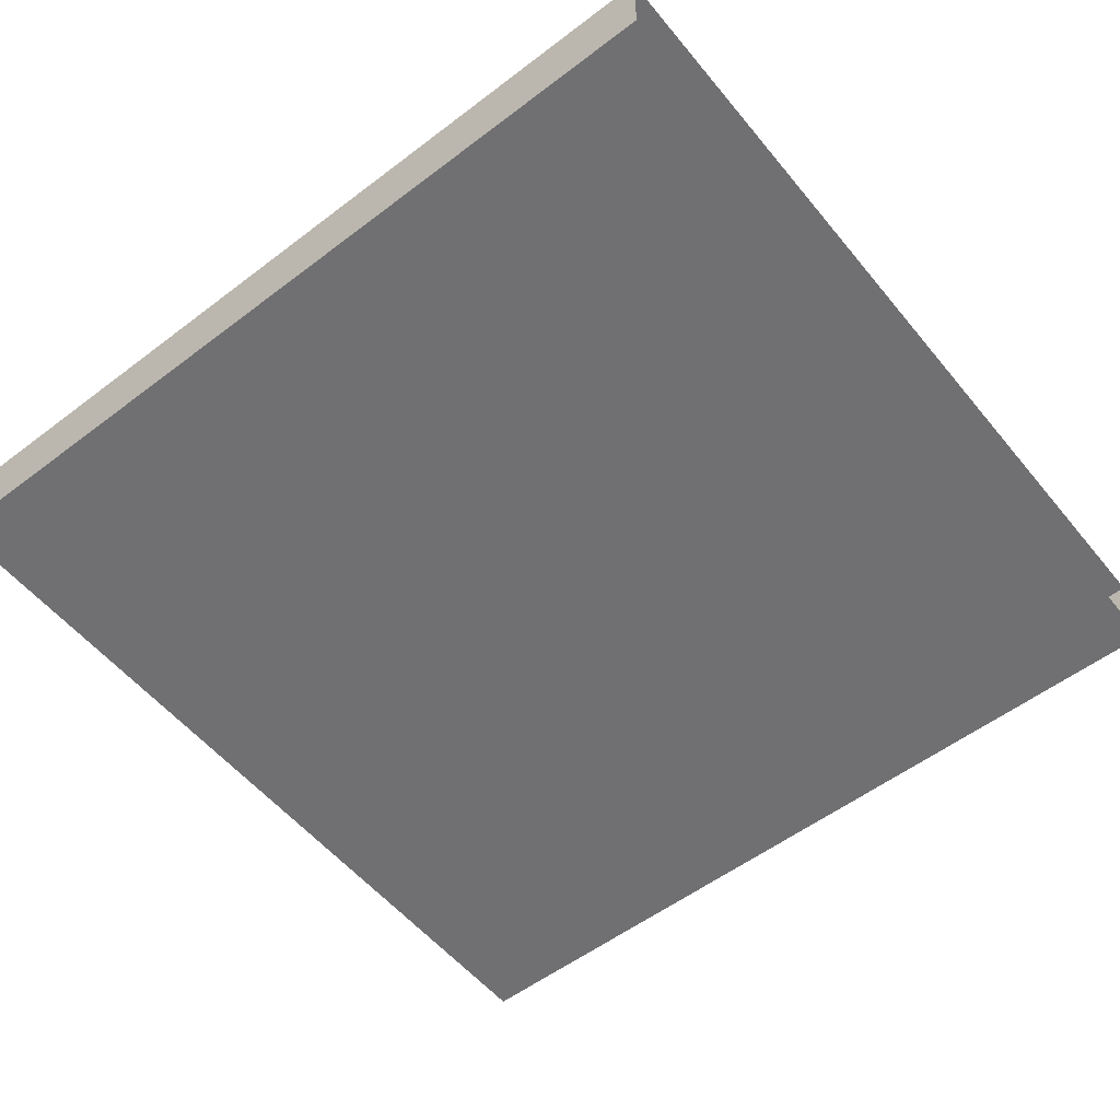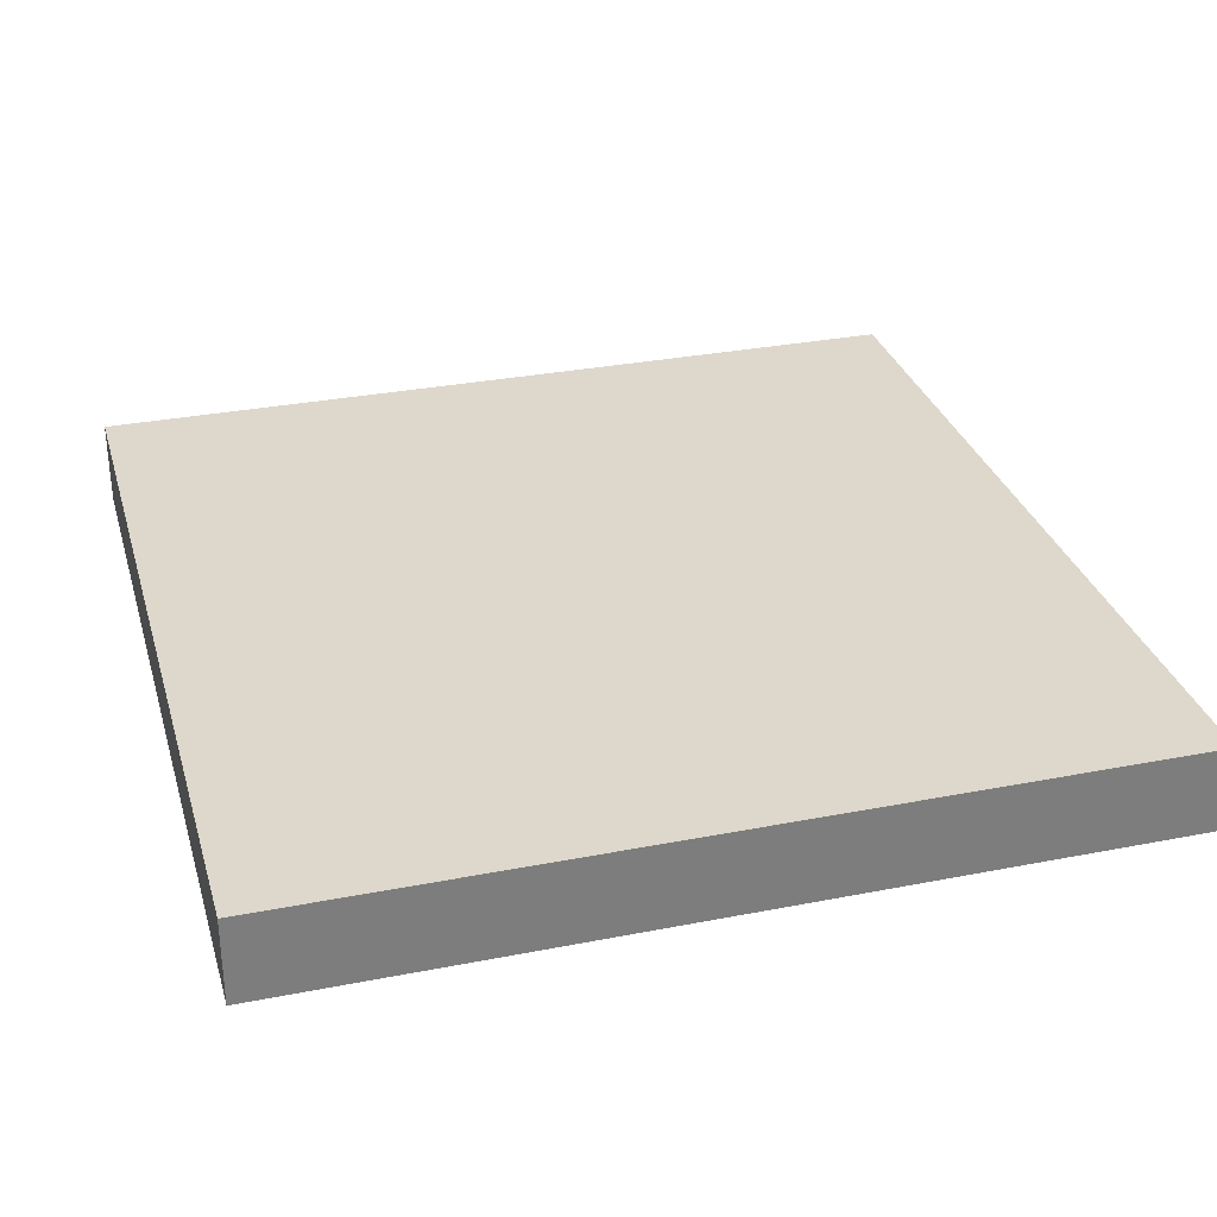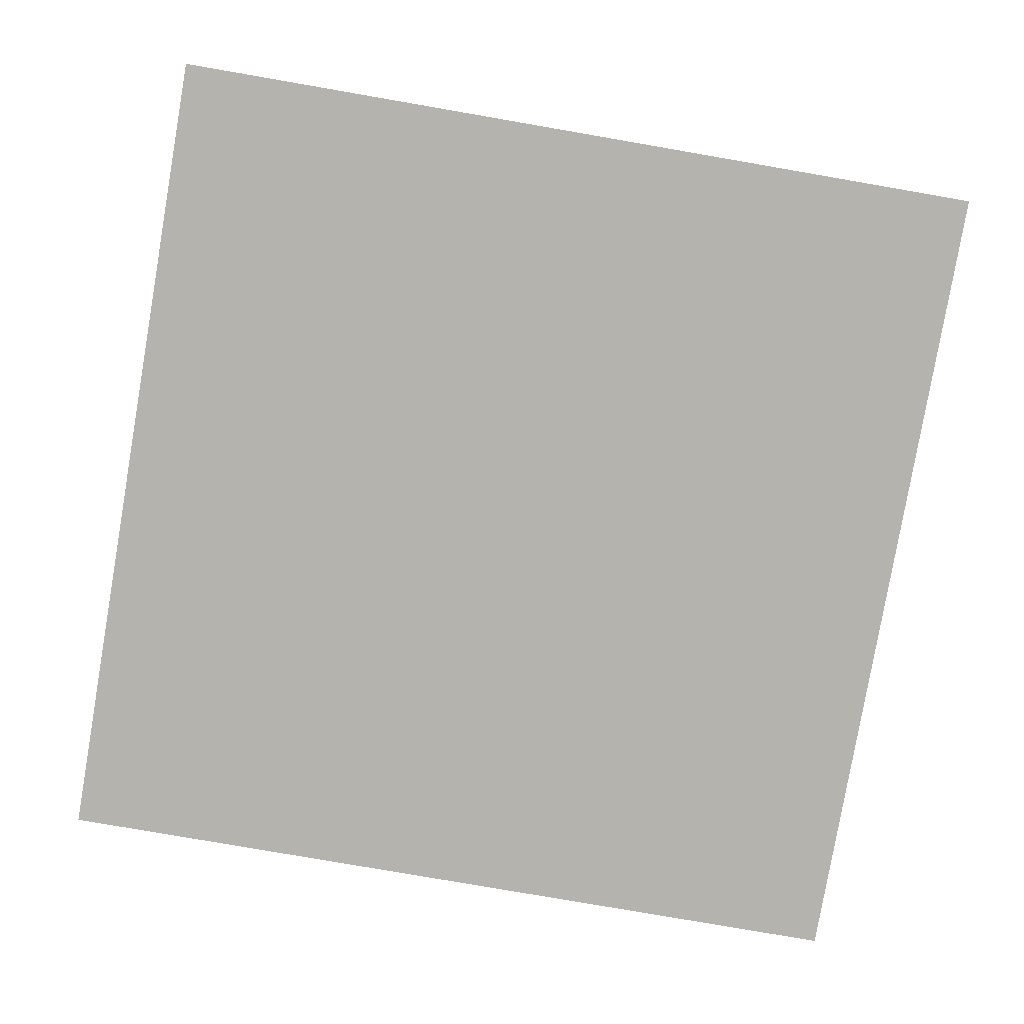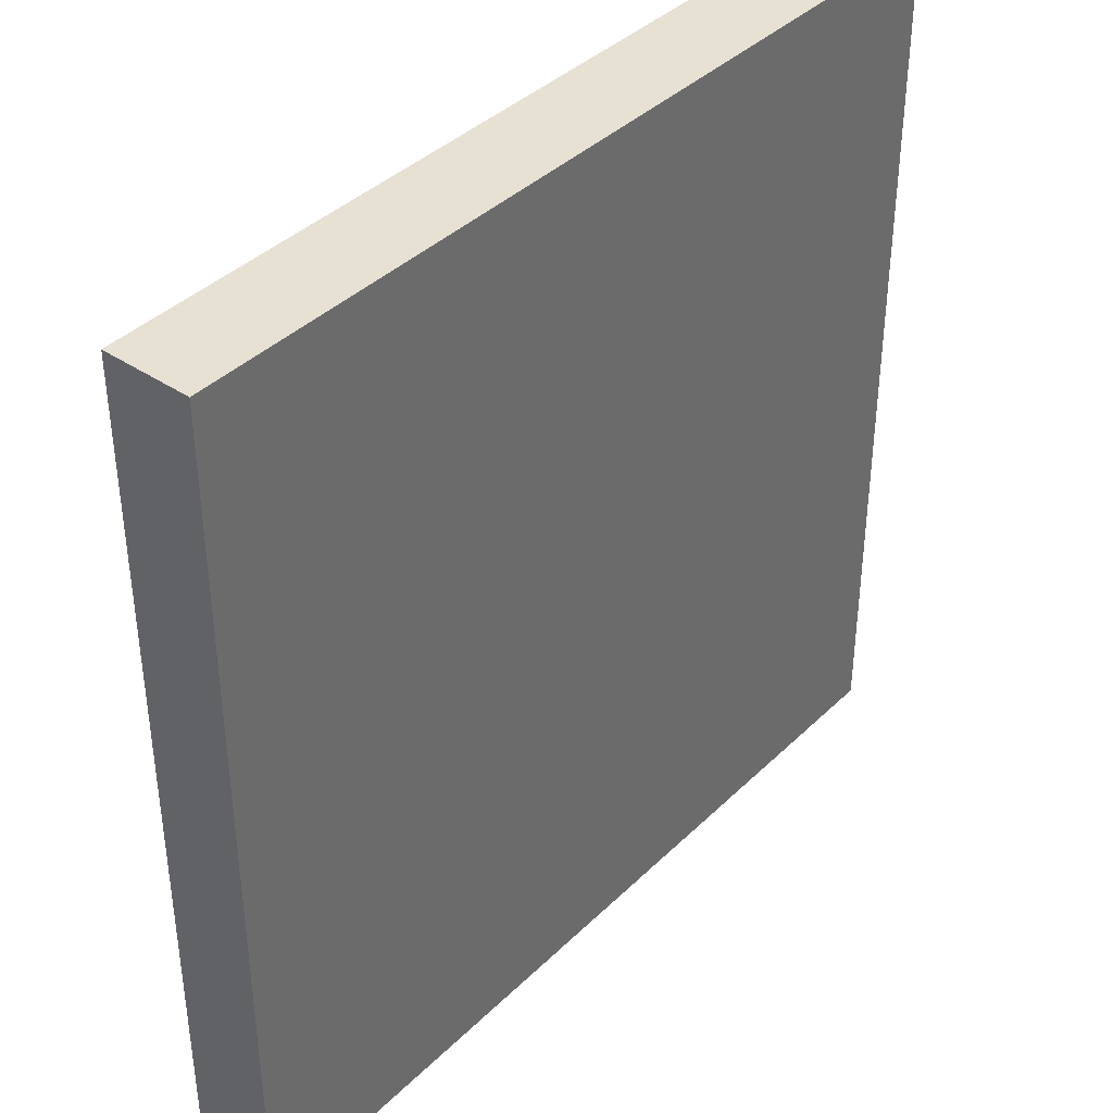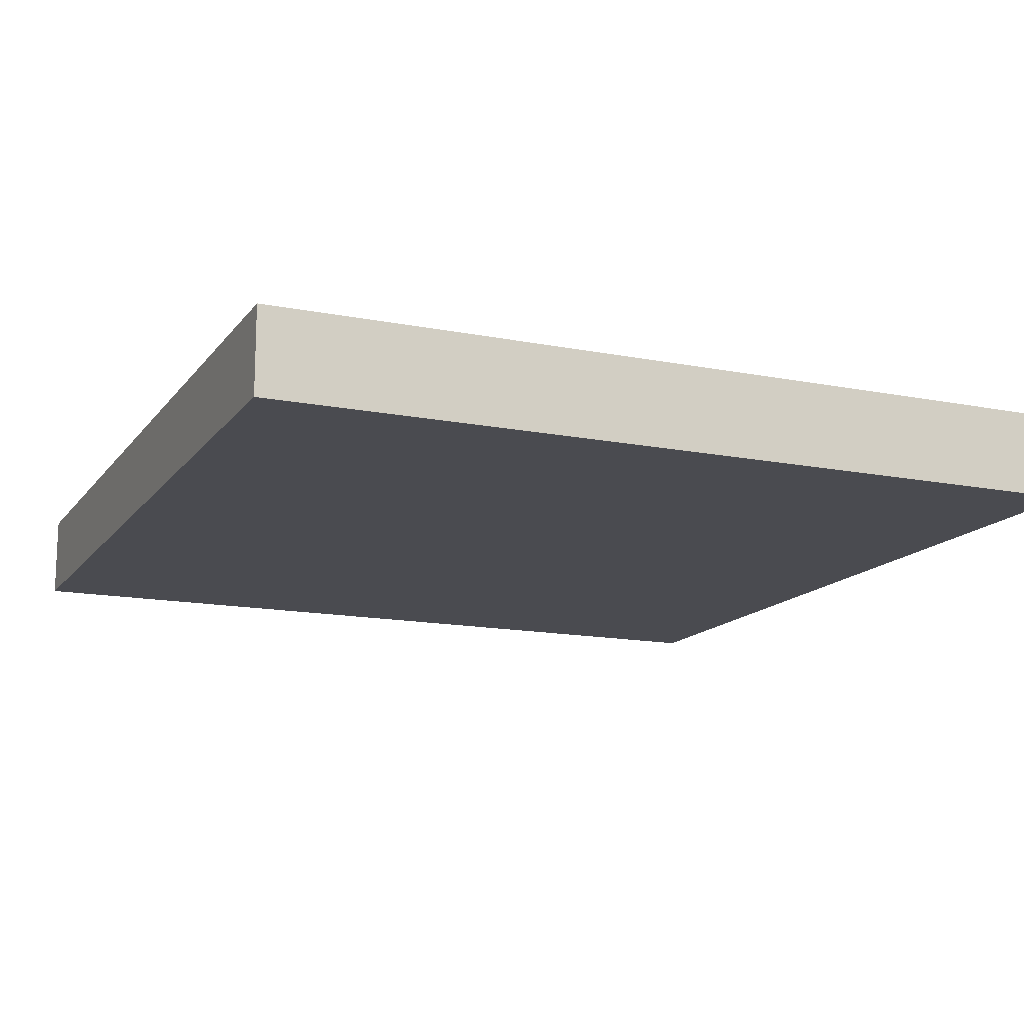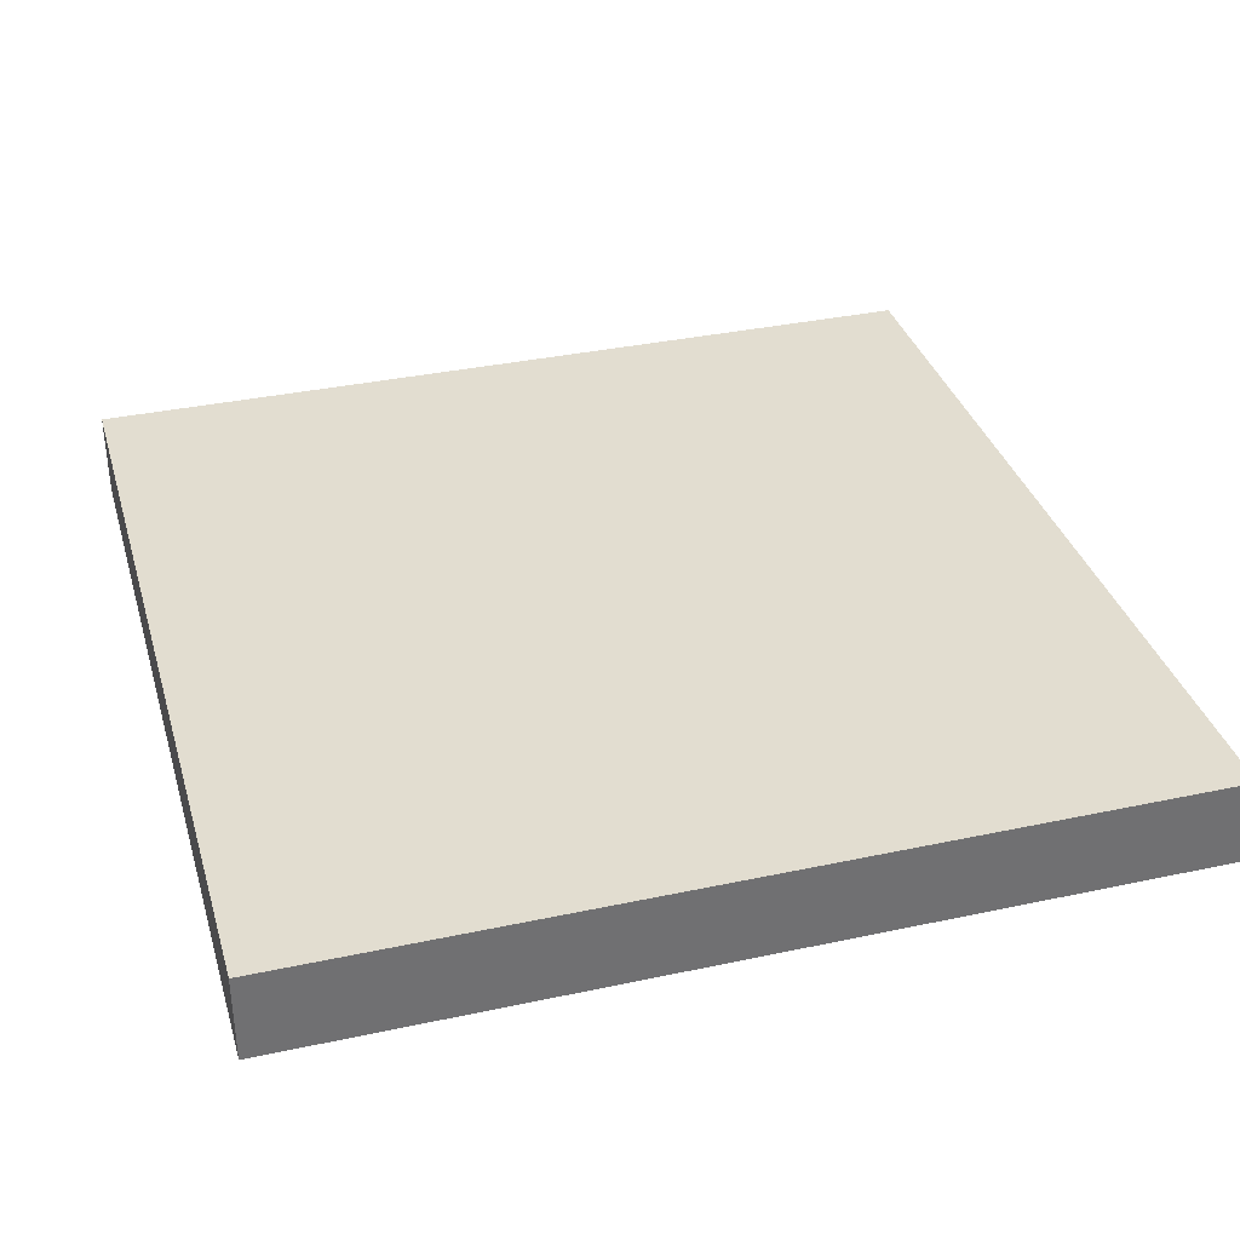
<metadata>
{"format":"obj","ext":"obj","renderer":"f3d","projection":"perspective","resolution":1024,"background":"white","views":[{"elev":-55.0,"azim":-51.3,"up":"+Z"},{"elev":31.1,"azim":-105.6,"up":"+Z"},{"elev":-80.0,"azim":-99.8,"up":"+Z"},{"elev":39.4,"azim":130.0,"up":"+Y"},{"elev":-14.5,"azim":156.6,"up":"+Z"},{"elev":35.2,"azim":-105.9,"up":"+Z"}]}
</metadata>
<code>
v -1 1 0.1
v -1 -1 0.1
v -1 -1 -0.1
v -1 1 -0.1
v 1 -1 -0.1
v 1 1 -0.1
v 1 -1 0.1
v 1 1 0.1
f 3 2 1
f 5 3 4
f 7 5 6
f 2 7 8
f 8 6 4
f 4 3 1
f 6 5 4
f 8 7 6
f 1 2 8
f 1 8 4

</code>
